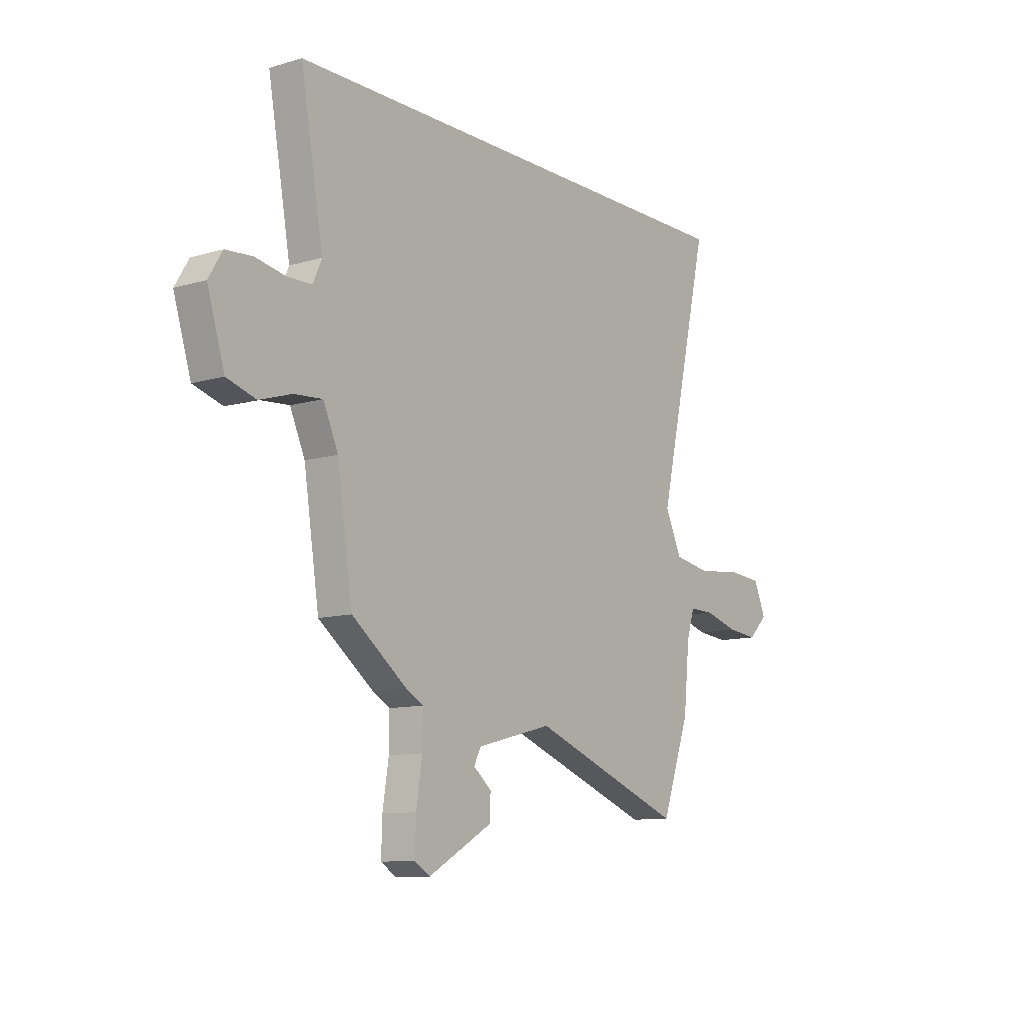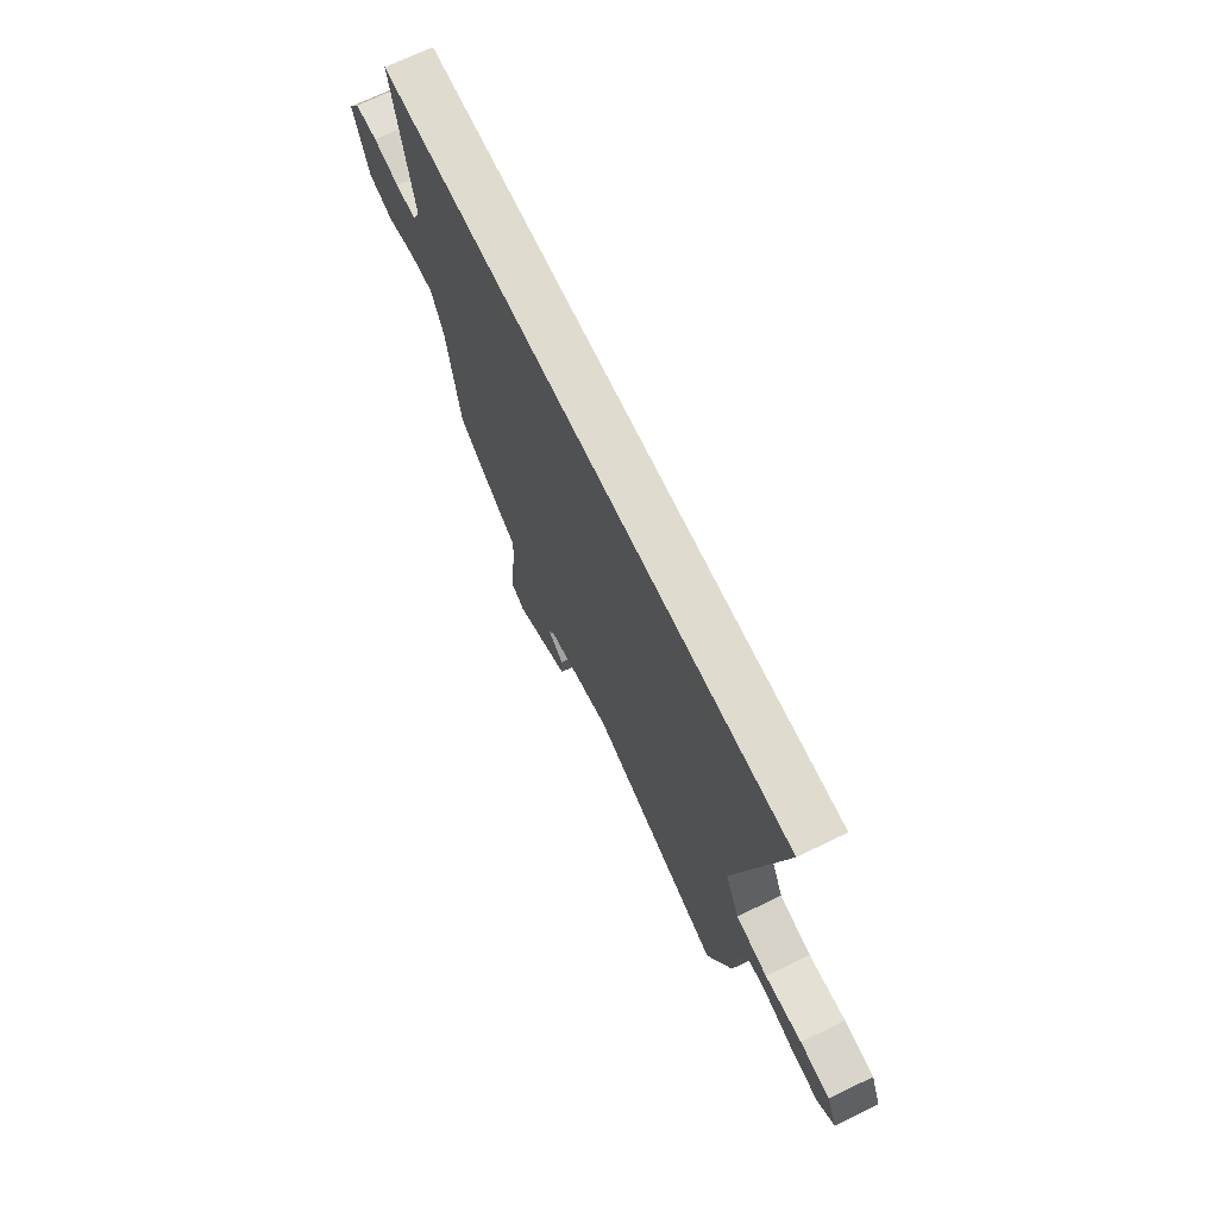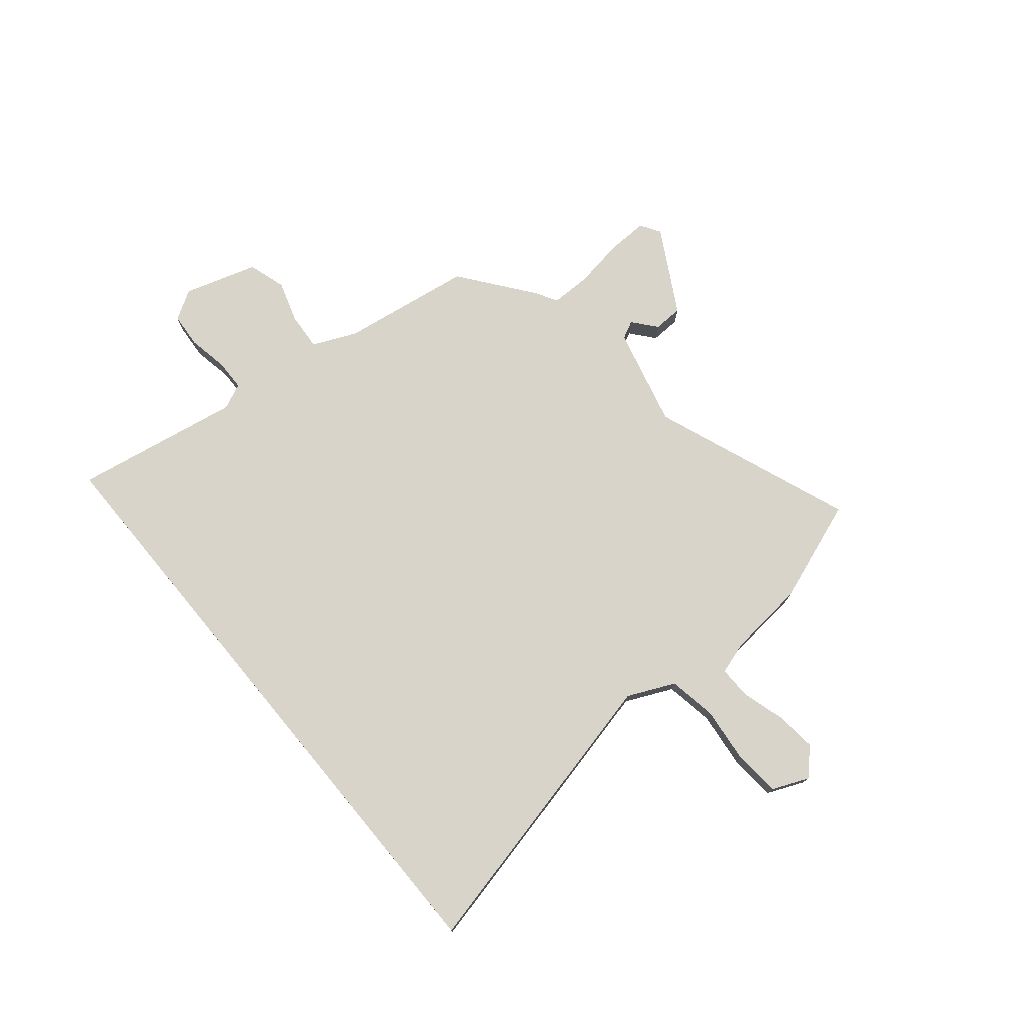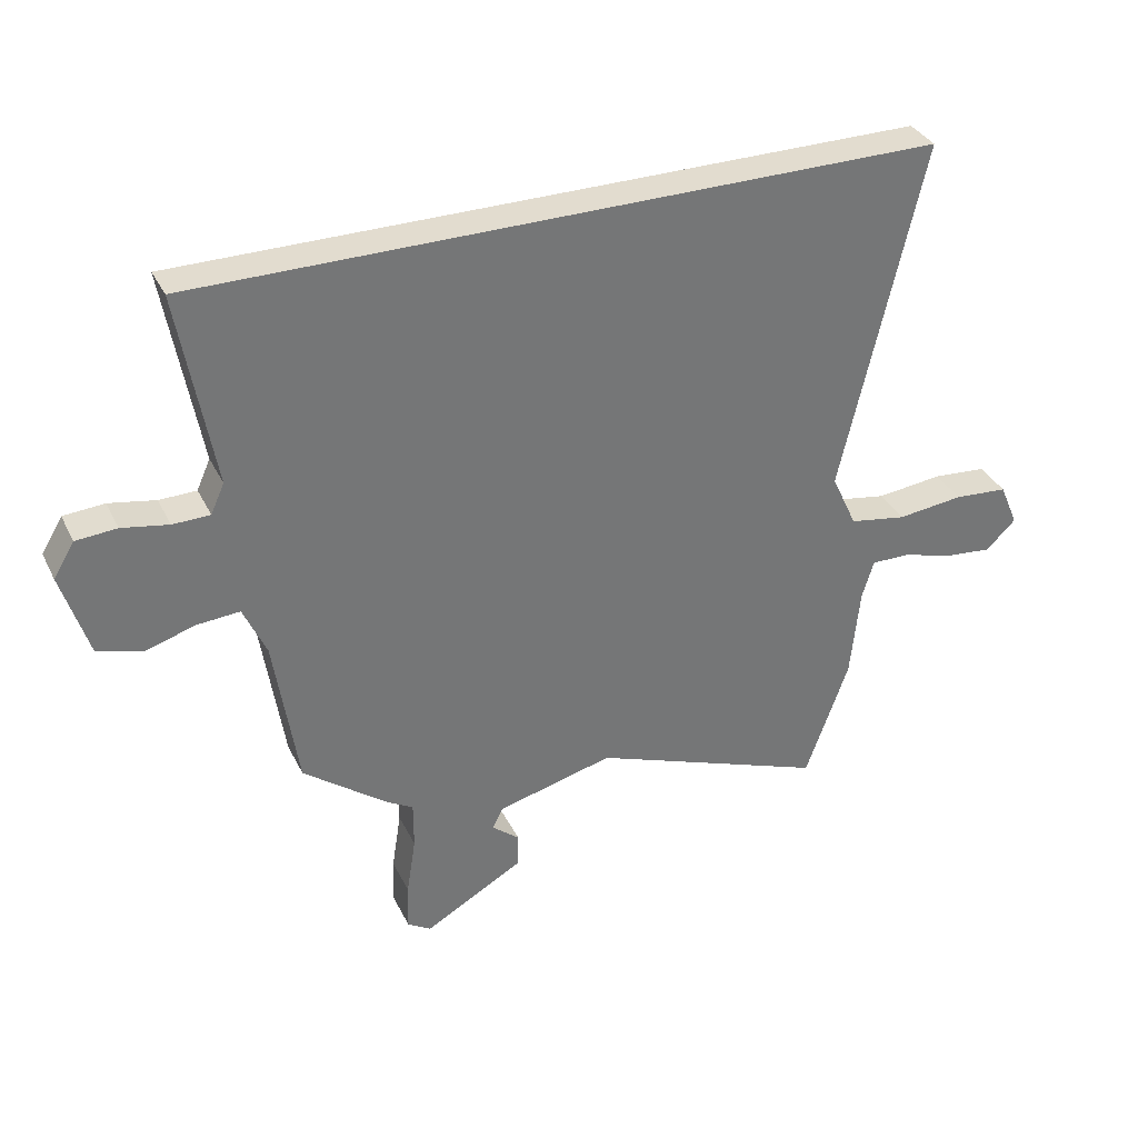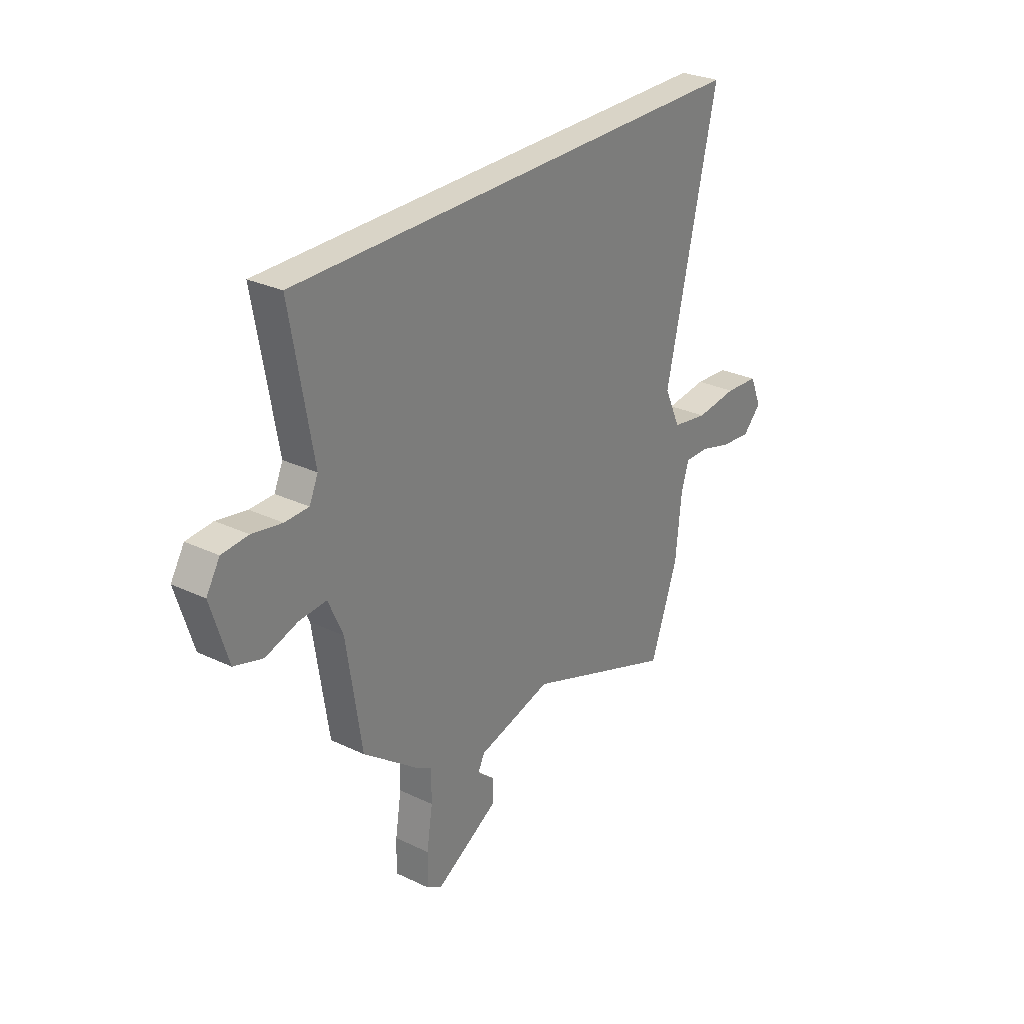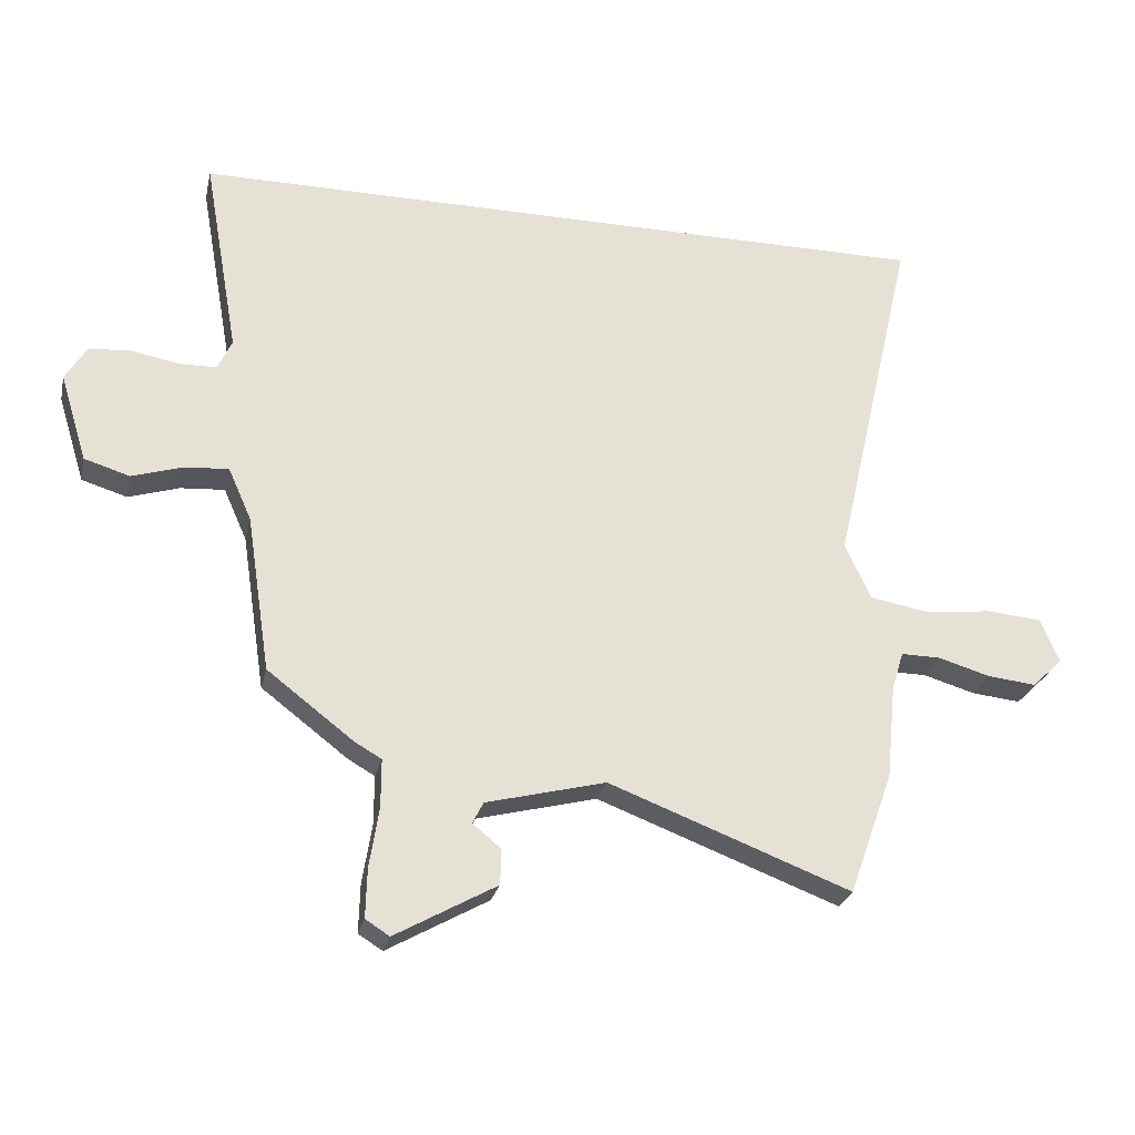
<metadata>
{"format":"obj","ext":"obj","renderer":"f3d","projection":"perspective","resolution":1024,"background":"white","views":[{"elev":-10.5,"azim":-53.5,"up":"+Z"},{"elev":70.4,"azim":64.2,"up":"+Z"},{"elev":75.4,"azim":50.3,"up":"+Y"},{"elev":34.6,"azim":-23.4,"up":"+Z"},{"elev":28.5,"azim":-54.4,"up":"+Z"},{"elev":-26.3,"azim":-12.5,"up":"+Z"}]}
</metadata>
<code>
v 0.591 0.07 0.5
v 0.46 0.07 -0.068
v 0.501 0.07 -0.157
v 0.593 0.07 -0.173
v 0.7 0.07 -0.161
v 0.787 0.07 -0.168
v 0.817 0.07 -0.238
v 0.769 0.07 -0.285
v 0.692 0.07 -0.277
v 0.61 0.07 -0.253
v 0.547 0.07 -0.252
v 0.528 0.07 -0.314
v 0.513 0.07 -0.463
v 0.443 0.07 -0.658
v 0.061 0.07 -0.513
v -0.128 0.07 -0.561
v -0.145 0.07 -0.595
v -0.1 0.07 -0.632
v -0.102 0.07 -0.688
v -0.262 0.07 -0.778
v -0.3 0.07 -0.754
v -0.298 0.07 -0.677
v -0.283 0.07 -0.582
v -0.283 0.07 -0.505
v -0.325 0.07 -0.481
v -0.462 0.07 -0.376
v -0.5 0.07 -0.127
v -0.537 0.07 -0.044
v -0.607 0.07 -0.049
v -0.687 0.07 -0.074
v -0.759 0.07 -0.052
v -0.802 0.07 0.087
v -0.768 0.07 0.143
v -0.702 0.07 0.148
v -0.627 0.07 0.134
v -0.567 0.07 0.135
v -0.545 0.07 0.184
v -0.601 0.07 0.5
v 0.591 0 0.5
v 0.46 0 -0.068
v 0.501 0 -0.157
v 0.593 0 -0.173
v 0.7 0 -0.161
v 0.787 0 -0.168
v 0.817 0 -0.238
v 0.769 0 -0.285
v 0.692 0 -0.277
v 0.61 0 -0.253
v 0.547 0 -0.252
v 0.528 0 -0.314
v 0.513 0 -0.463
v 0.443 0 -0.658
v 0.061 0 -0.513
v -0.128 0 -0.561
v -0.145 0 -0.595
v -0.1 0 -0.632
v -0.102 0 -0.688
v -0.262 0 -0.778
v -0.3 0 -0.754
v -0.298 0 -0.677
v -0.283 0 -0.582
v -0.283 0 -0.505
v -0.325 0 -0.481
v -0.462 0 -0.376
v -0.5 0 -0.127
v -0.537 0 -0.044
v -0.607 0 -0.049
v -0.687 0 -0.074
v -0.759 0 -0.052
v -0.802 0 0.087
v -0.768 0 0.143
v -0.702 0 0.148
v -0.627 0 0.134
v -0.567 0 0.135
v -0.545 0 0.184
v -0.601 0 0.5
f 37 38 1 2
f 36 37 2 3
f 35 36 3
f 34 35 3
f 33 34 3
f 32 33 3
f 29 30 31 32
f 28 29 32
f 28 32 3
f 27 28 3 4
f 24 25 26 27
f 24 27 4
f 23 24 4 5
f 17 18 19 20
f 16 17 20 21
f 12 13 14 15
f 11 12 15 16
f 7 8 9 10
f 7 10 11
f 6 7 11
f 5 6 11
f 23 5 11 16
f 16 21 22 23
f 40 39 76 75
f 41 40 75 74
f 41 74 73
f 41 73 72
f 41 72 71
f 41 71 70
f 70 69 68 67
f 70 67 66
f 41 70 66
f 42 41 66 65
f 65 64 63 62
f 42 65 62
f 43 42 62 61
f 58 57 56 55
f 59 58 55 54
f 53 52 51 50
f 54 53 50 49
f 48 47 46 45
f 49 48 45
f 49 45 44
f 49 44 43
f 54 49 43 61
f 61 60 59 54
f 1 39 40 2
f 2 40 41 3
f 3 41 42 4
f 4 42 43 5
f 5 43 44 6
f 6 44 45 7
f 7 45 46 8
f 8 46 47 9
f 9 47 48 10
f 10 48 49 11
f 11 49 50 12
f 12 50 51 13
f 13 51 52 14
f 14 52 53 15
f 15 53 54 16
f 16 54 55 17
f 17 55 56 18
f 18 56 57 19
f 19 57 58 20
f 20 58 59 21
f 21 59 60 22
f 22 60 61 23
f 23 61 62 24
f 24 62 63 25
f 25 63 64 26
f 26 64 65 27
f 27 65 66 28
f 28 66 67 29
f 29 67 68 30
f 30 68 69 31
f 31 69 70 32
f 32 70 71 33
f 33 71 72 34
f 34 72 73 35
f 35 73 74 36
f 36 74 75 37
f 37 75 76 38
f 38 76 39 1

</code>
